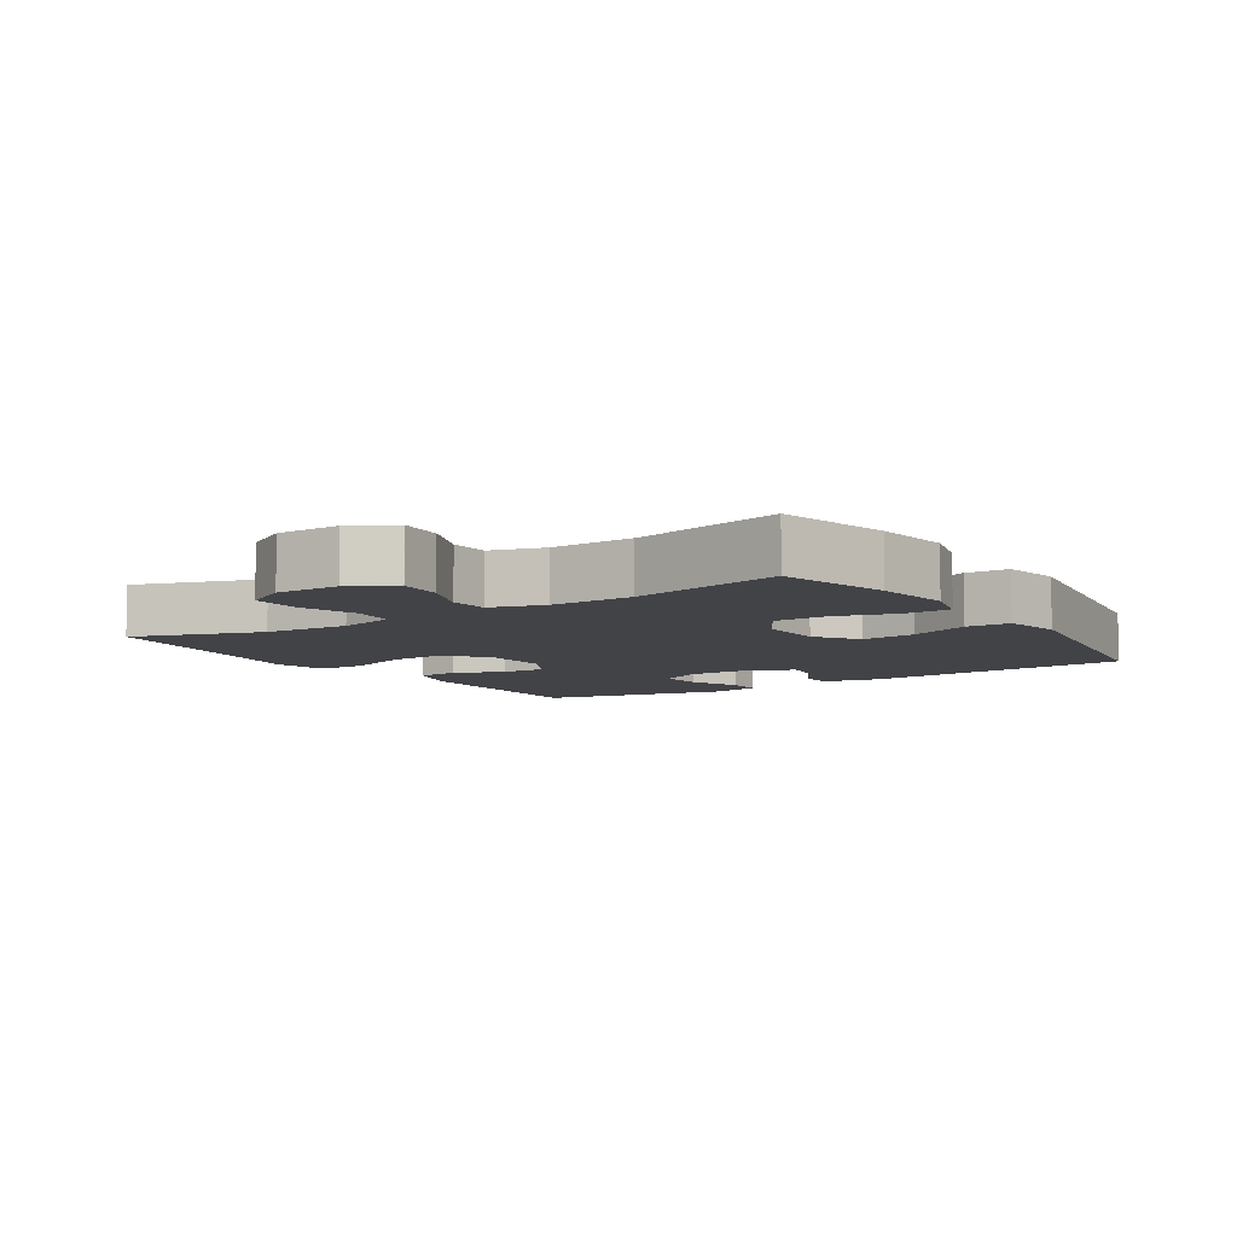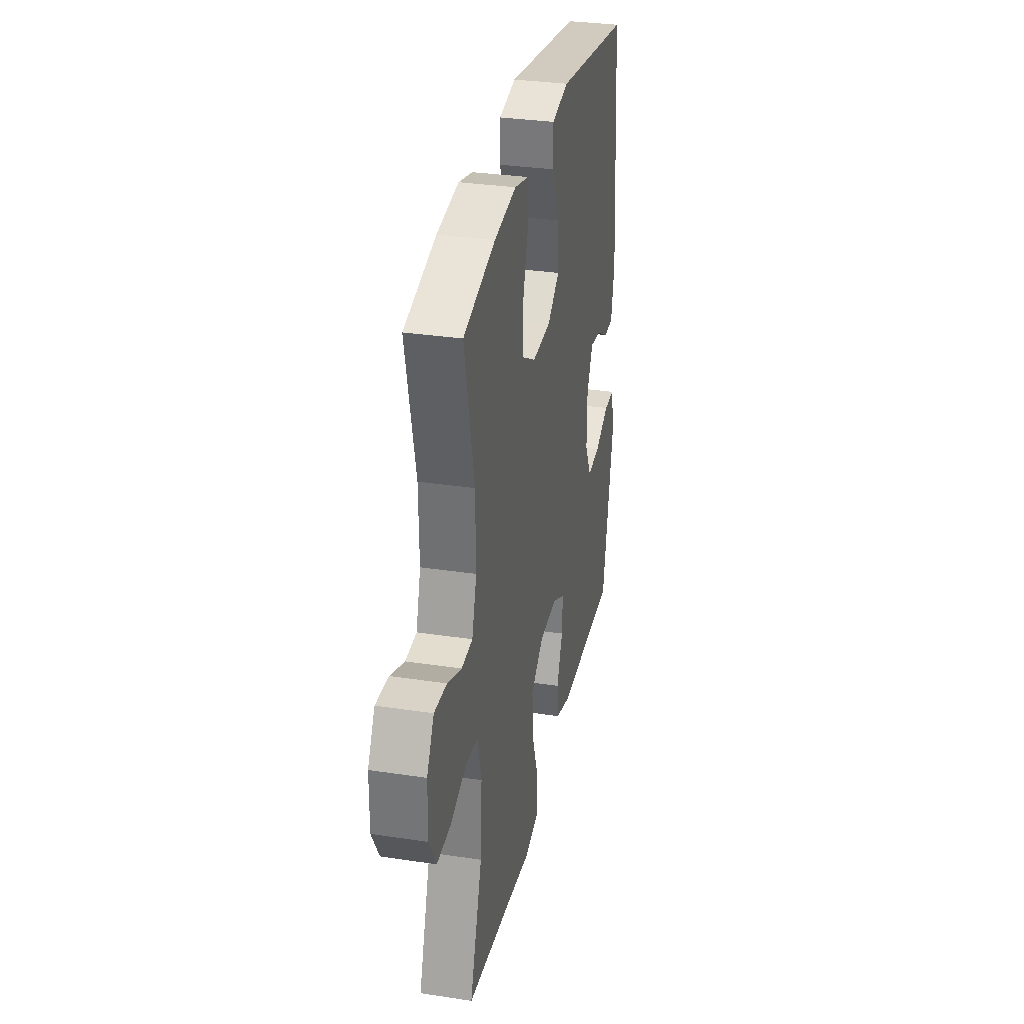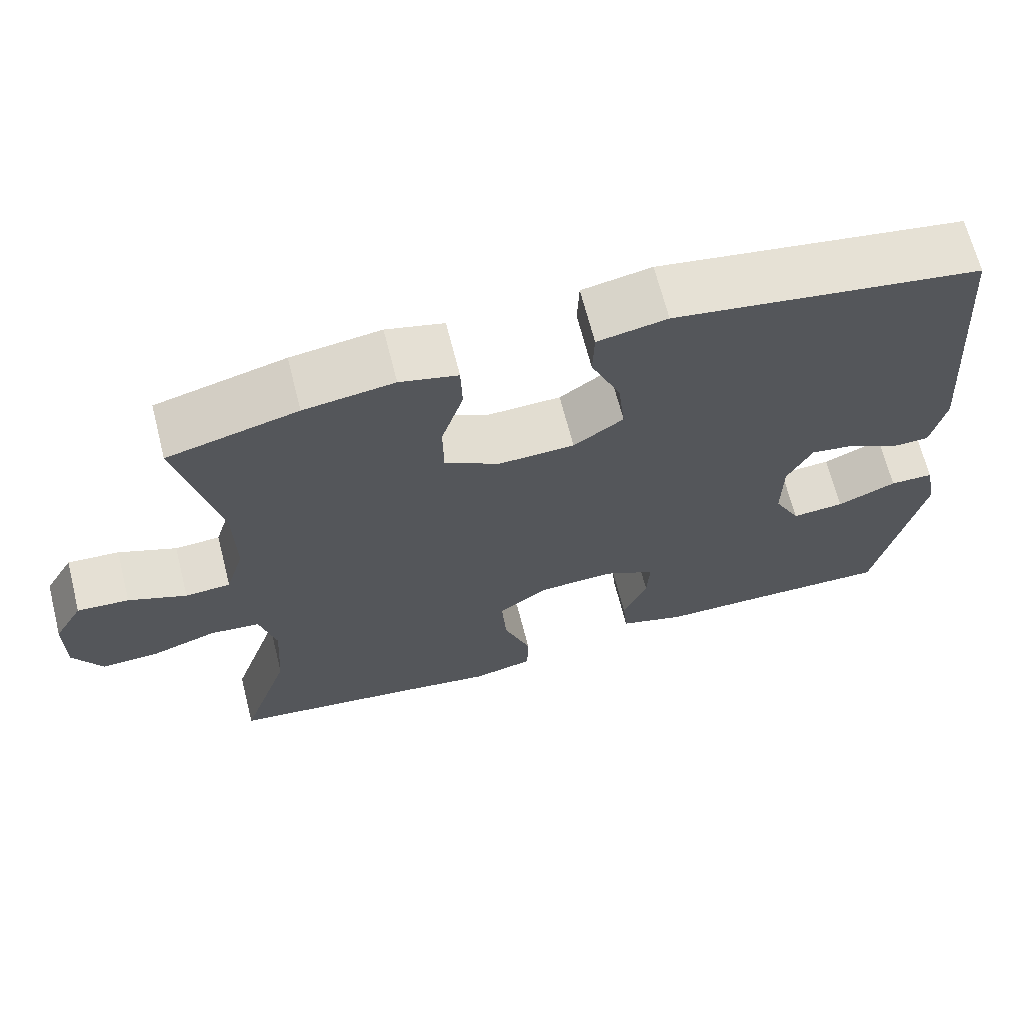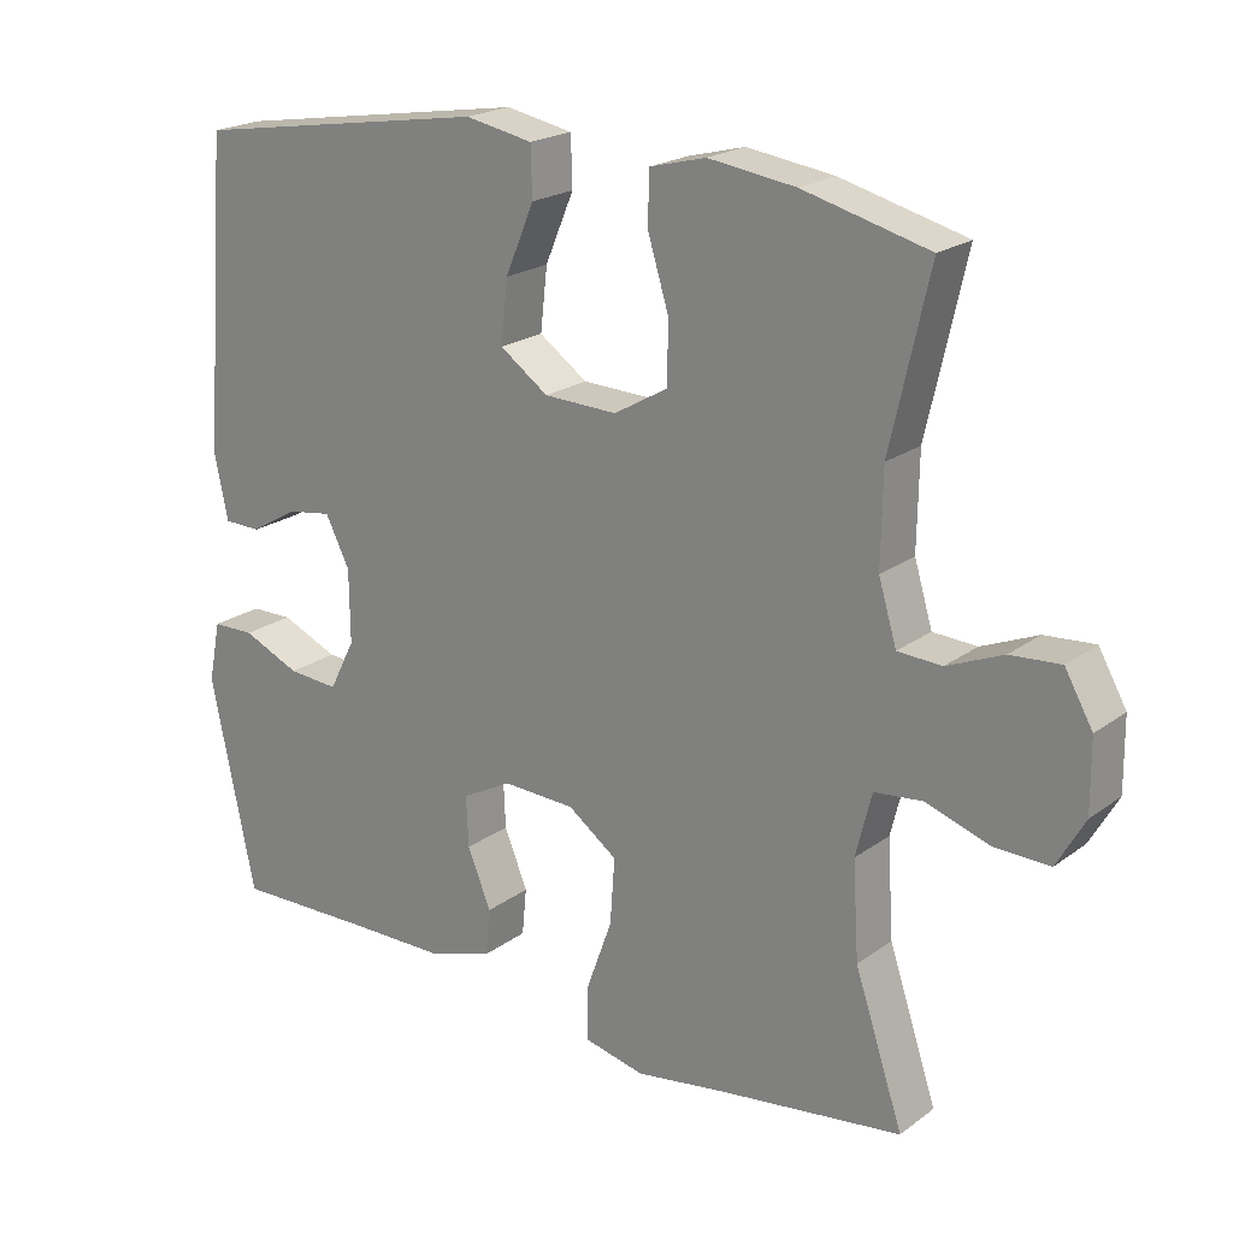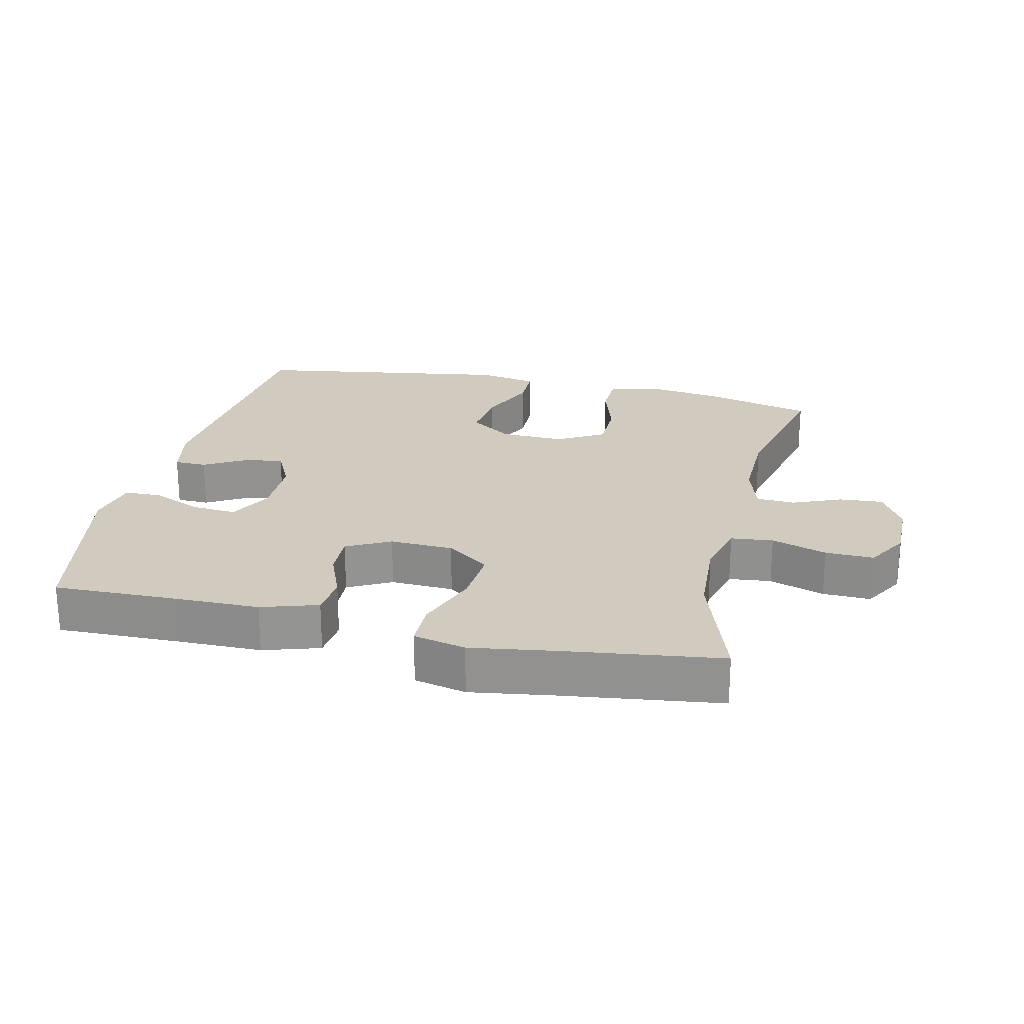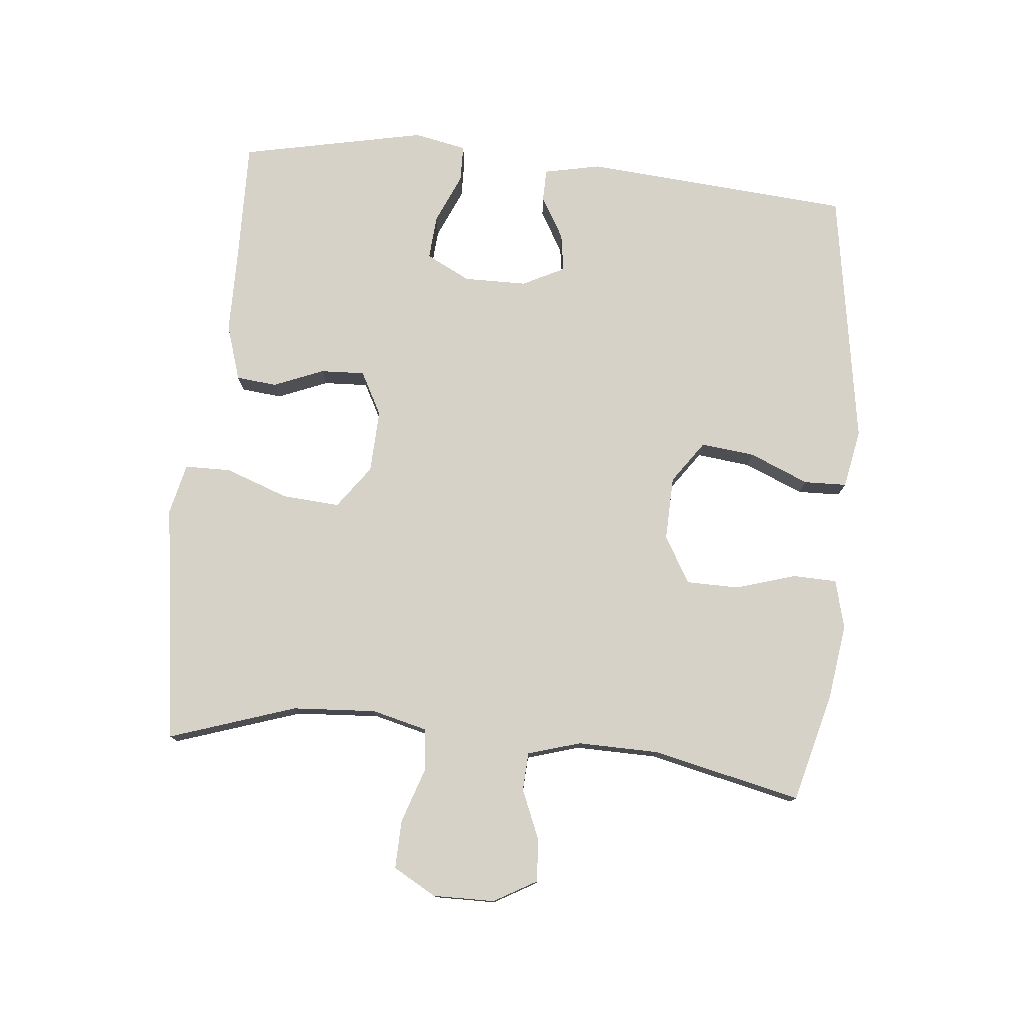
<metadata>
{"format":"obj","ext":"obj","renderer":"f3d","projection":"perspective","resolution":1024,"background":"white","views":[{"elev":-7.5,"azim":-56.8,"up":"+Y"},{"elev":32.1,"azim":-78.0,"up":"+Z"},{"elev":67.3,"azim":-14.3,"up":"+Z"},{"elev":20.9,"azim":-142.2,"up":"+Z"},{"elev":23.3,"azim":-166.9,"up":"+Y"},{"elev":77.4,"azim":-84.4,"up":"+Y"}]}
</metadata>
<code>
v 0.5 0.07 0.5
v 0.532 0.07 0.093
v 0.514 0.07 0.007
v 0.465 0.07 0.006
v 0.401 0.07 0.043
v 0.343 0.07 0.052
v 0.311 0.07 -0.012
v 0.31 0.07 -0.108
v 0.344 0.07 -0.175
v 0.411 0.07 -0.17
v 0.487 0.07 -0.137
v 0.543 0.07 -0.138
v 0.559 0.07 -0.218
v 0.5 0.07 -0.5
v 0.315 0.07 -0.496
v 0.186 0.07 -0.495
v 0.101 0.07 -0.468
v 0.095 0.07 -0.406
v 0.126 0.07 -0.33
v 0.129 0.07 -0.263
v 0.063 0.07 -0.228
v -0.033 0.07 -0.232
v -0.098 0.07 -0.279
v -0.092 0.07 -0.366
v -0.057 0.07 -0.463
v -0.058 0.07 -0.533
v -0.137 0.07 -0.551
v -0.261 0.07 -0.532
v -0.5 0.07 -0.5
v -0.436 0.07 -0.308
v -0.428 0.07 -0.181
v -0.449 0.07 -0.097
v -0.513 0.07 -0.09
v -0.597 0.07 -0.118
v -0.67 0.07 -0.12
v -0.707 0.07 -0.055
v -0.706 0.07 0.039
v -0.669 0.07 0.104
v -0.603 0.07 0.099
v -0.529 0.07 0.068
v -0.471 0.07 0.071
v -0.447 0.07 0.151
v -0.449 0.07 0.274
v -0.5 0.07 0.5
v -0.334 0.07 0.543
v -0.219 0.07 0.559
v -0.145 0.07 0.54
v -0.143 0.07 0.473
v -0.171 0.07 0.382
v -0.17 0.07 0.302
v -0.099 0.07 0.261
v -0.002 0.07 0.264
v 0.062 0.07 0.309
v 0.053 0.07 0.391
v 0.015 0.07 0.481
v 0.017 0.07 0.546
v 0.106 0.07 0.563
v 0.5 0 0.5
v 0.532 0 0.093
v 0.514 0 0.007
v 0.465 0 0.006
v 0.401 0 0.043
v 0.343 0 0.052
v 0.311 0 -0.012
v 0.31 0 -0.108
v 0.344 0 -0.175
v 0.411 0 -0.17
v 0.487 0 -0.137
v 0.543 0 -0.138
v 0.559 0 -0.218
v 0.5 0 -0.5
v 0.315 0 -0.496
v 0.186 0 -0.495
v 0.101 0 -0.468
v 0.095 0 -0.406
v 0.126 0 -0.33
v 0.129 0 -0.263
v 0.063 0 -0.228
v -0.033 0 -0.232
v -0.098 0 -0.279
v -0.092 0 -0.366
v -0.057 0 -0.463
v -0.058 0 -0.533
v -0.137 0 -0.551
v -0.261 0 -0.532
v -0.5 0 -0.5
v -0.436 0 -0.308
v -0.428 0 -0.181
v -0.449 0 -0.097
v -0.513 0 -0.09
v -0.597 0 -0.118
v -0.67 0 -0.12
v -0.707 0 -0.055
v -0.706 0 0.039
v -0.669 0 0.104
v -0.603 0 0.099
v -0.529 0 0.068
v -0.471 0 0.071
v -0.447 0 0.151
v -0.449 0 0.274
v -0.5 0 0.5
v -0.334 0 0.543
v -0.219 0 0.559
v -0.145 0 0.54
v -0.143 0 0.473
v -0.171 0 0.382
v -0.17 0 0.302
v -0.099 0 0.261
v -0.002 0 0.264
v 0.062 0 0.309
v 0.053 0 0.391
v 0.015 0 0.481
v 0.017 0 0.546
v 0.106 0 0.563
f 54 55 56 57
f 53 54 57 1
f 52 53 1 2
f 51 52 2 3
f 46 47 48 49
f 46 49 50
f 43 44 45 46
f 42 43 46 50
f 41 42 50 51
f 37 38 39 40
f 37 40 41
f 36 37 41
f 33 34 35 36
f 32 33 36 41
f 31 32 41 51
f 28 29 30
f 24 25 26 27
f 23 24 27 28
f 16 17 18 19
f 15 16 19 20
f 14 15 20
f 13 14 20
f 10 11 12 13
f 9 10 13 20
f 8 9 20 21
f 3 4 5
f 51 3 5
f 51 5 6
f 31 51 6 7
f 23 28 30 31
f 22 23 31
f 21 22 31
f 7 8 21 31
f 114 113 112 111
f 58 114 111 110
f 59 58 110 109
f 60 59 109 108
f 106 105 104 103
f 107 106 103
f 103 102 101 100
f 107 103 100 99
f 108 107 99 98
f 97 96 95 94
f 98 97 94
f 98 94 93
f 93 92 91 90
f 98 93 90 89
f 108 98 89 88
f 87 86 85
f 84 83 82 81
f 85 84 81 80
f 76 75 74 73
f 77 76 73 72
f 77 72 71
f 77 71 70
f 70 69 68 67
f 77 70 67 66
f 78 77 66 65
f 62 61 60
f 62 60 108
f 63 62 108
f 64 63 108 88
f 88 87 85 80
f 88 80 79
f 88 79 78
f 88 78 65 64
f 1 58 59 2
f 2 59 60 3
f 3 60 61 4
f 4 61 62 5
f 5 62 63 6
f 6 63 64 7
f 7 64 65 8
f 8 65 66 9
f 9 66 67 10
f 10 67 68 11
f 11 68 69 12
f 12 69 70 13
f 13 70 71 14
f 14 71 72 15
f 15 72 73 16
f 16 73 74 17
f 17 74 75 18
f 18 75 76 19
f 19 76 77 20
f 20 77 78 21
f 21 78 79 22
f 22 79 80 23
f 23 80 81 24
f 24 81 82 25
f 25 82 83 26
f 26 83 84 27
f 27 84 85 28
f 28 85 86 29
f 29 86 87 30
f 30 87 88 31
f 31 88 89 32
f 32 89 90 33
f 33 90 91 34
f 34 91 92 35
f 35 92 93 36
f 36 93 94 37
f 37 94 95 38
f 38 95 96 39
f 39 96 97 40
f 40 97 98 41
f 41 98 99 42
f 42 99 100 43
f 43 100 101 44
f 44 101 102 45
f 45 102 103 46
f 46 103 104 47
f 47 104 105 48
f 48 105 106 49
f 49 106 107 50
f 50 107 108 51
f 51 108 109 52
f 52 109 110 53
f 53 110 111 54
f 54 111 112 55
f 55 112 113 56
f 56 113 114 57
f 57 114 58 1

</code>
